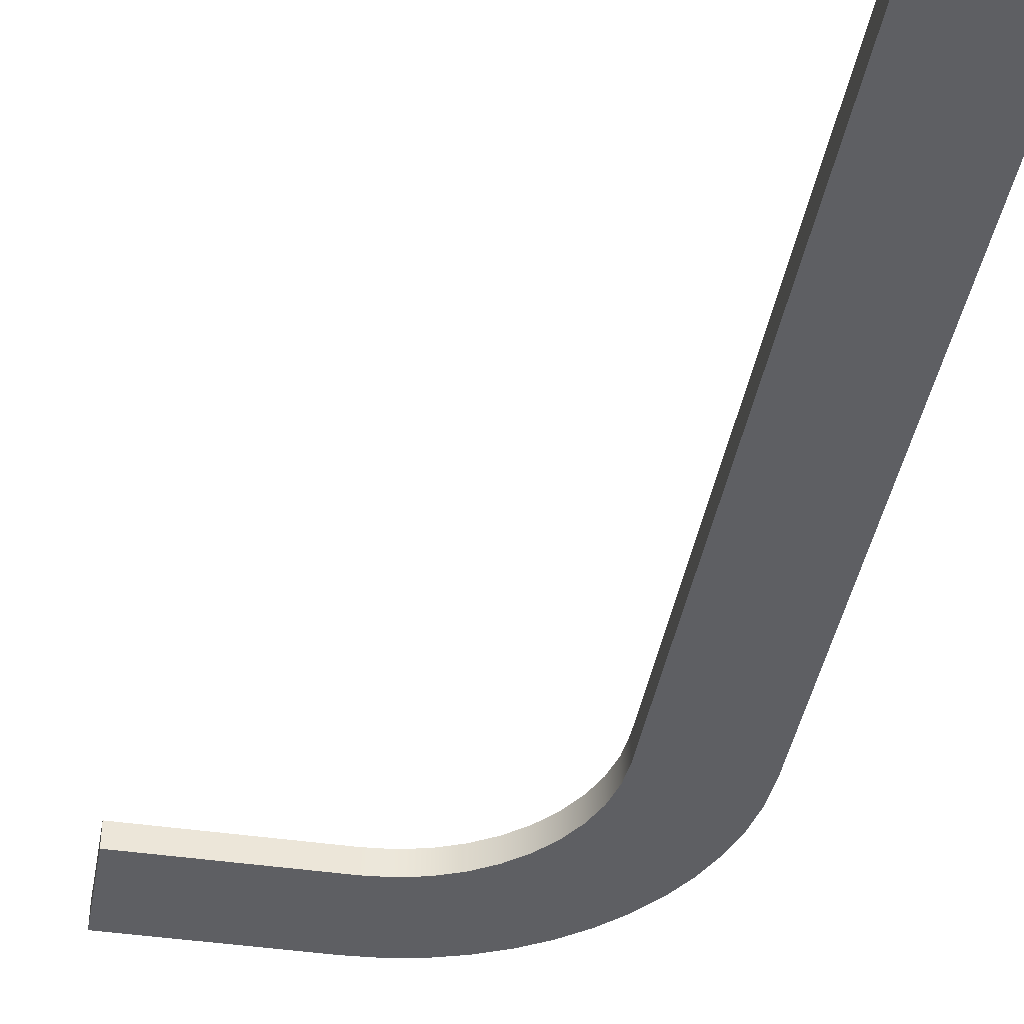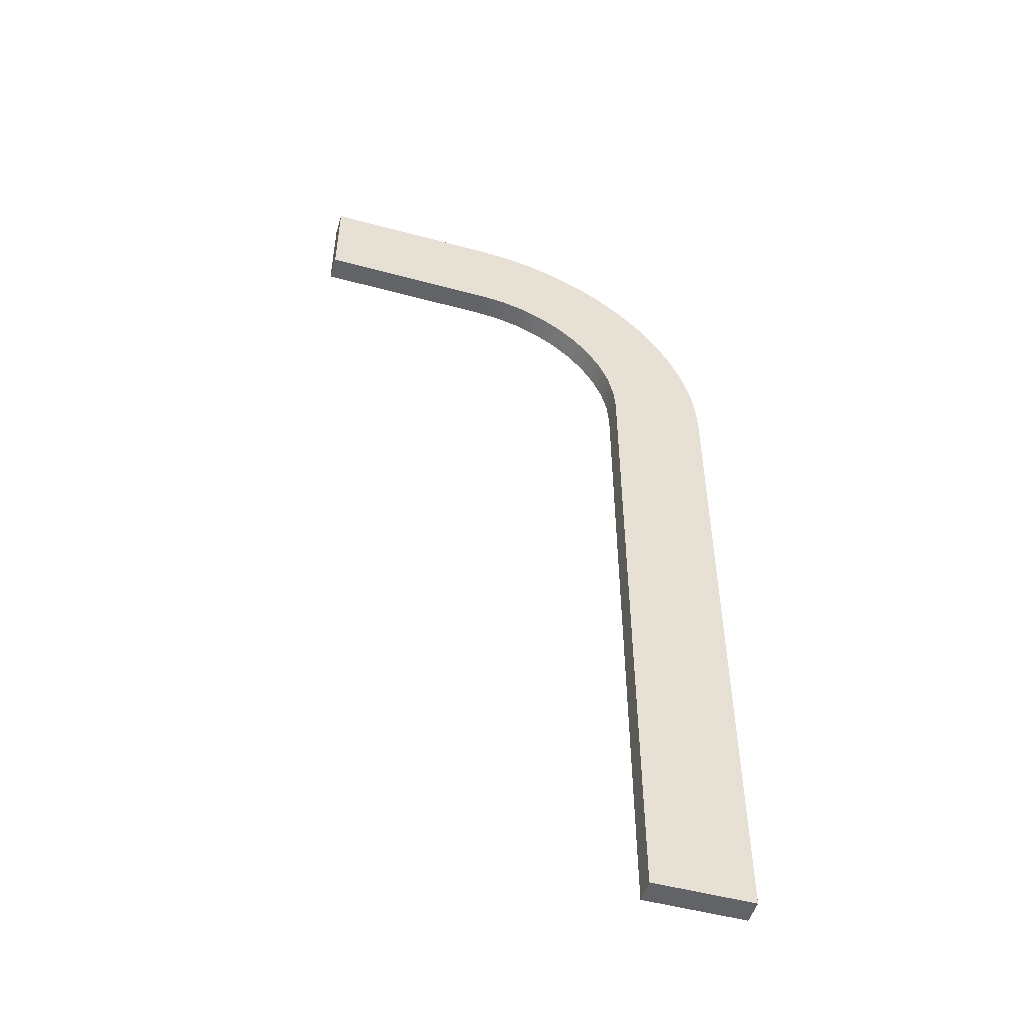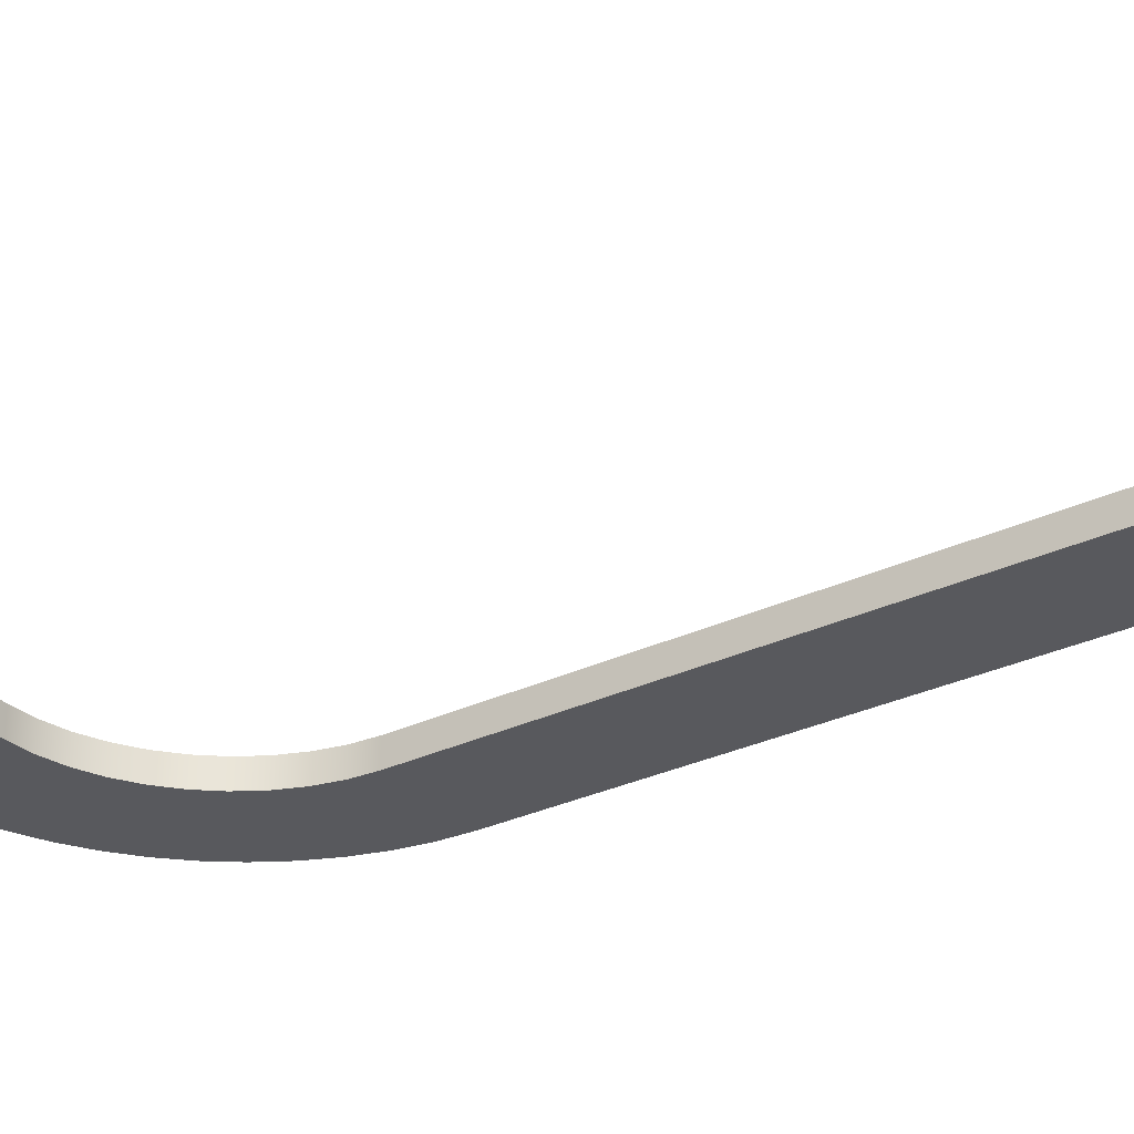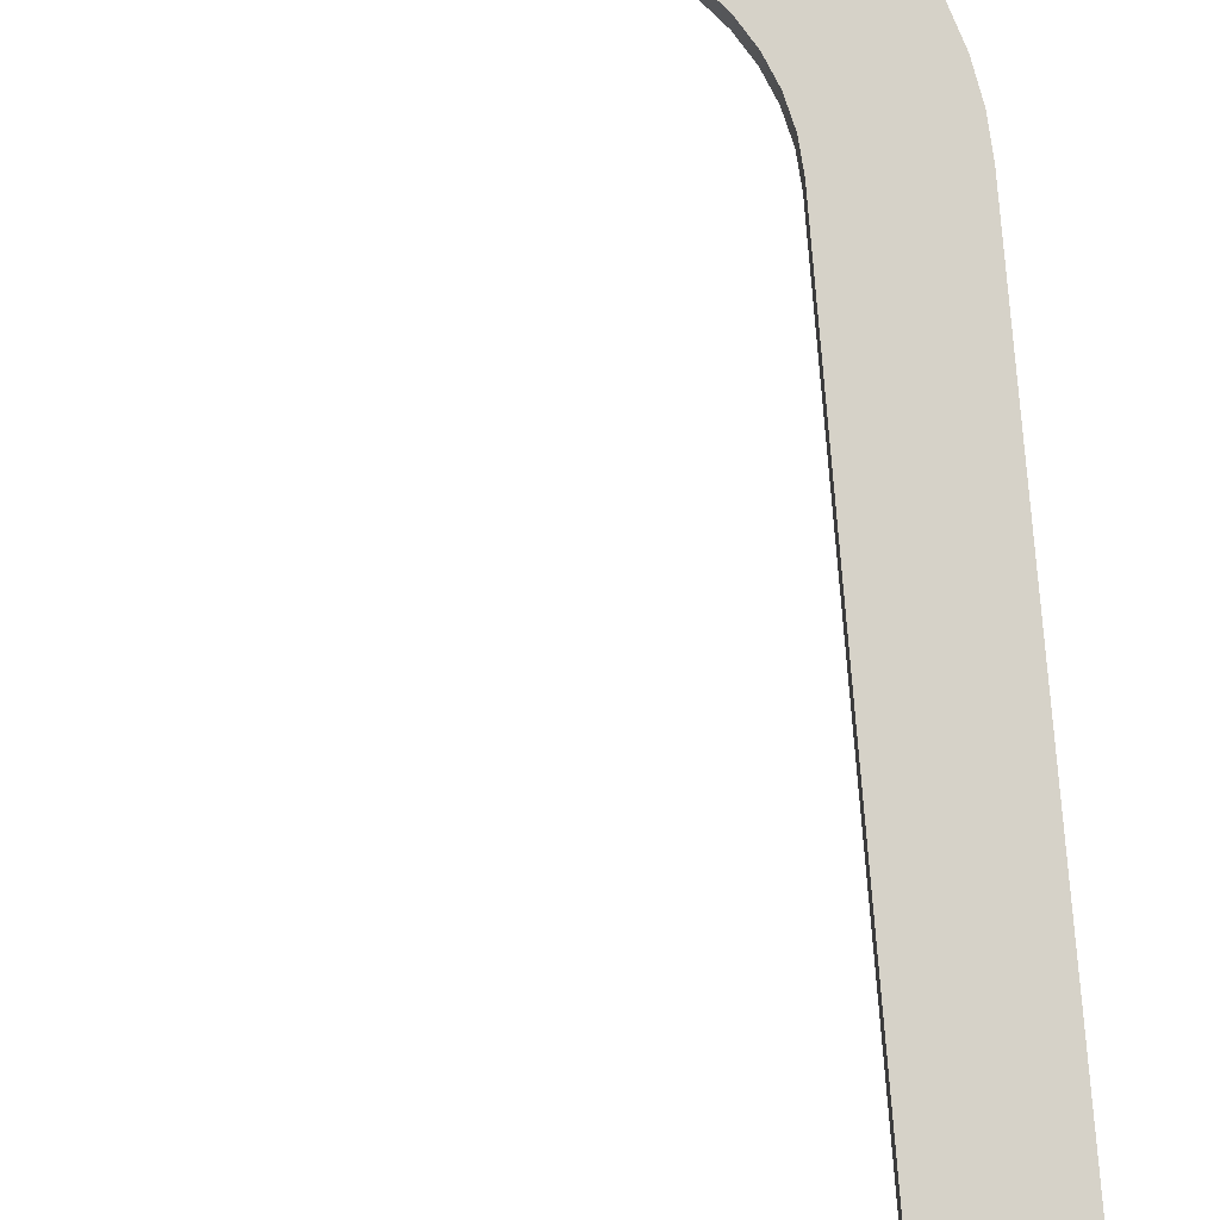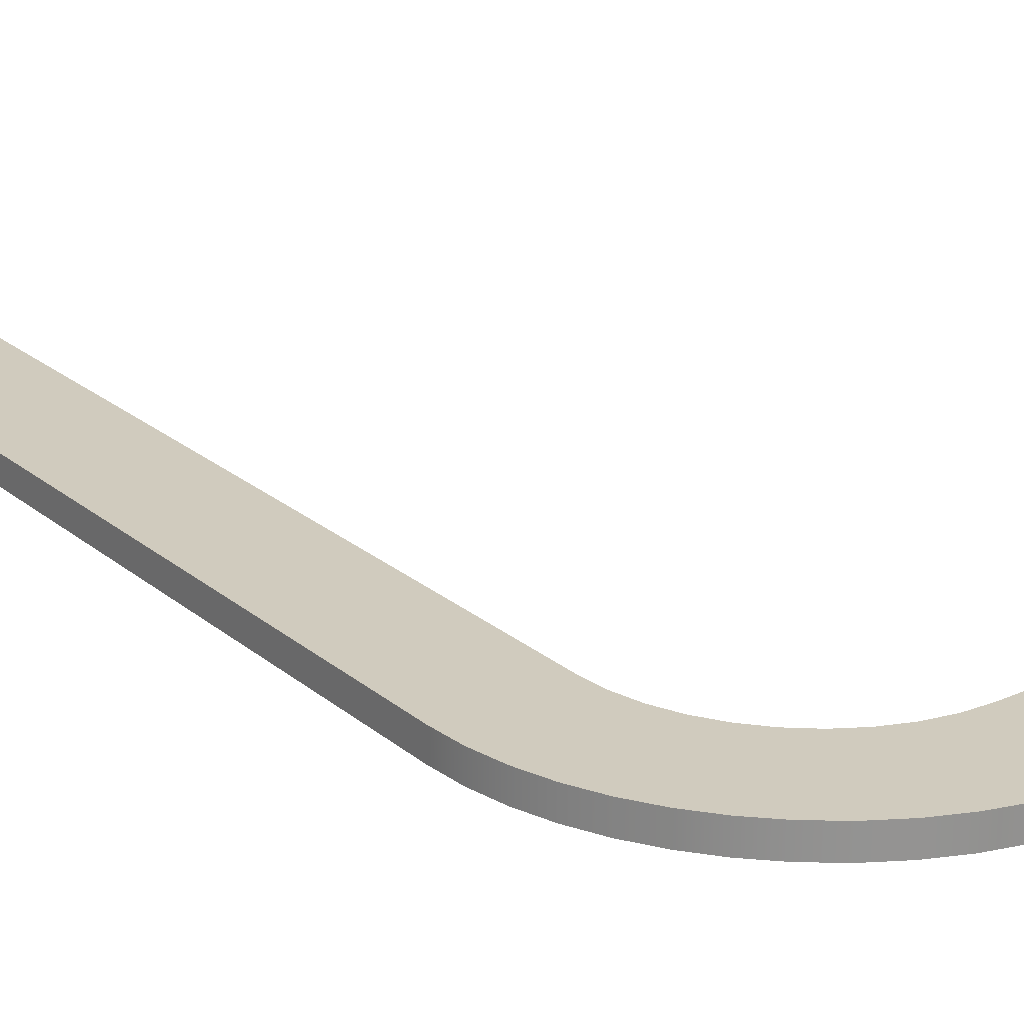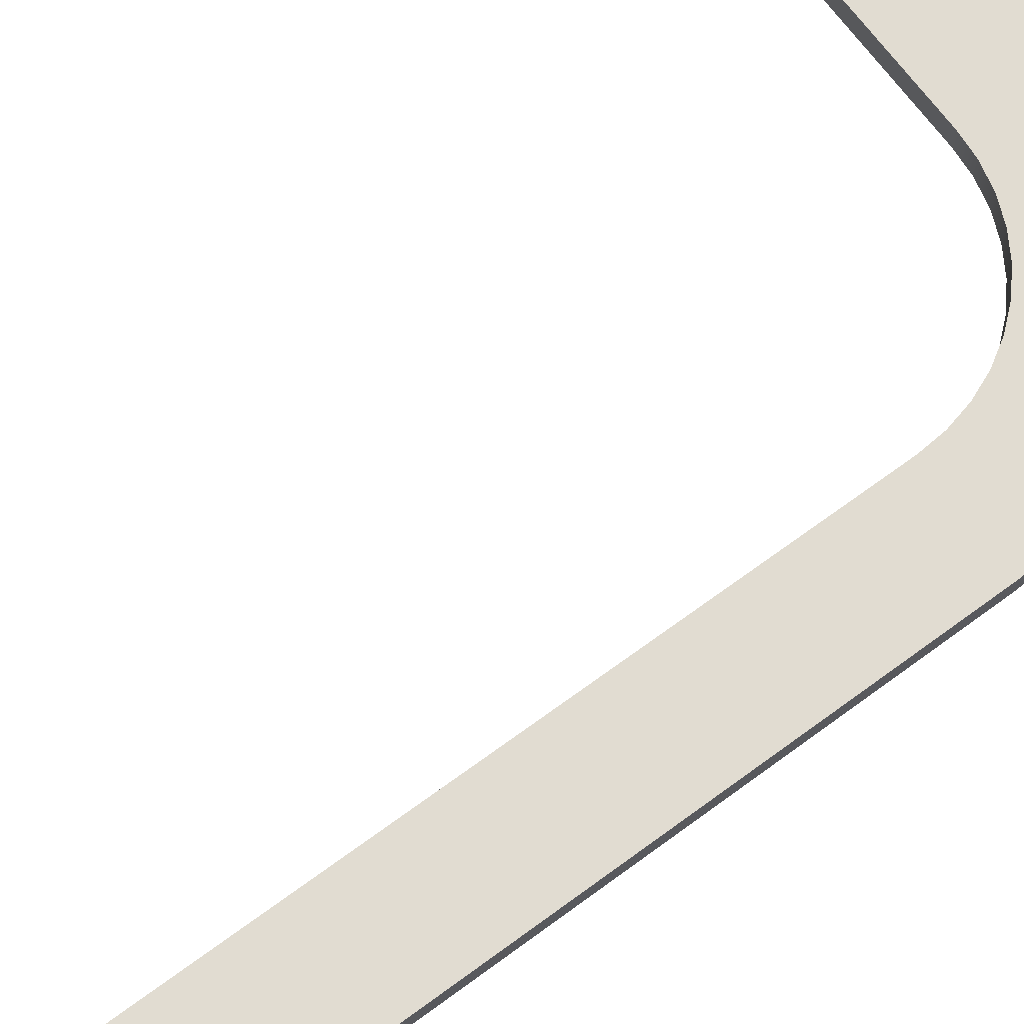
<metadata>
{"format":"obj","ext":"obj","renderer":"f3d","projection":"perspective","resolution":1024,"background":"white","views":[{"elev":-41.5,"azim":-10.1,"up":"+Z"},{"elev":-51.0,"azim":-16.4,"up":"+Y"},{"elev":-30.2,"azim":-55.3,"up":"+Z"},{"elev":77.9,"azim":-4.5,"up":"+Z"},{"elev":23.6,"azim":143.3,"up":"+Z"},{"elev":69.2,"azim":53.8,"up":"+Z"}]}
</metadata>
<code>
v 8.5 -19 0
v 8.5 -1.5 0
v 8.5 -1.5 0.6
v 8.5 -19 0.6
v 6 -19 0
v 8.5 -19 0
v 8.5 -19 0.6
v 6 -19 0.6
v 6 -1.5 0
v 6 -19 0
v 6 -19 0.6
v 6 -1.5 0.6
v 2 2.5 0
v 2.626 2.451 0
v 3.236 2.304 0
v 3.816 2.064 0
v 4.351 1.736 0
v 4.828 1.328 0
v 5.236 0.8511 0
v 5.564 0.316 0
v 5.804 -0.2639 0
v 5.951 -0.8743 0
v 6 -1.5 0
v 6 -1.5 0.6
v 5.951 -0.8743 0.6
v 5.804 -0.2639 0.6
v 5.564 0.316 0.6
v 5.236 0.8511 0.6
v 4.828 1.328 0.6
v 4.351 1.736 0.6
v 3.816 2.064 0.6
v 3.236 2.304 0.6
v 2.626 2.451 0.6
v 2 2.5 0.6
v -2.5 2.5 0
v 2 2.5 0
v 2 2.5 0.6
v -2.5 2.5 0.6
v -2.5 5 0
v -2.5 2.5 0
v -2.5 2.5 0.6
v -2.5 5 0.6
v 2 5 0
v -2.5 5 0
v -2.5 5 0.6
v 2 5 0.6
v 8.5 -1.5 0
v 8.453 -0.7165 0
v 8.311 0.05555 0
v 8.078 0.8049 0
v 7.755 1.521 0
v 7.349 2.192 0
v 6.865 2.81 0
v 6.31 3.365 0
v 5.692 3.849 0
v 5.021 4.255 0
v 4.305 4.578 0
v 3.556 4.811 0
v 2.783 4.953 0
v 2 5 0
v 2 5 0.6
v 2.783 4.953 0.6
v 3.556 4.811 0.6
v 4.305 4.578 0.6
v 5.021 4.255 0.6
v 5.692 3.849 0.6
v 6.31 3.365 0.6
v 6.865 2.81 0.6
v 7.349 2.192 0.6
v 7.755 1.521 0.6
v 8.078 0.8049 0.6
v 8.311 0.05555 0.6
v 8.453 -0.7165 0.6
v 8.5 -1.5 0.6
v 8.5 -1.5 0.6
v 8.453 -0.7165 0.6
v 8.311 0.05555 0.6
v 8.078 0.8049 0.6
v 7.755 1.521 0.6
v 7.349 2.192 0.6
v 6.865 2.81 0.6
v 6.31 3.365 0.6
v 5.692 3.849 0.6
v 5.021 4.255 0.6
v 4.305 4.578 0.6
v 3.556 4.811 0.6
v 2.783 4.953 0.6
v 2 5 0.6
v -2.5 5 0.6
v -2.5 2.5 0.6
v 2 2.5 0.6
v 2.626 2.451 0.6
v 3.236 2.304 0.6
v 3.816 2.064 0.6
v 4.351 1.736 0.6
v 4.828 1.328 0.6
v 5.236 0.8511 0.6
v 5.564 0.316 0.6
v 5.804 -0.2639 0.6
v 5.951 -0.8743 0.6
v 6 -1.5 0.6
v 6 -19 0.6
v 8.5 -19 0.6
v 2 5 0
v 2.783 4.953 0
v 3.556 4.811 0
v 4.305 4.578 0
v 5.021 4.255 0
v 5.692 3.849 0
v 6.31 3.365 0
v 6.865 2.81 0
v 7.349 2.192 0
v 7.755 1.521 0
v 8.078 0.8049 0
v 8.311 0.05555 0
v 8.453 -0.7165 0
v 8.5 -1.5 0
v 8.5 -19 0
v 6 -19 0
v 6 -1.5 0
v 5.951 -0.8743 0
v 5.804 -0.2639 0
v 5.564 0.316 0
v 5.236 0.8511 0
v 4.828 1.328 0
v 4.351 1.736 0
v 3.816 2.064 0
v 3.236 2.304 0
v 2.626 2.451 0
v 2 2.5 0
v -2.5 2.5 0
v -2.5 5 0
g 0624eda8-e300-11ea-b77b-54bf646e7e1f
f 1 2 4
f 4 2 3
g 06253bc2-e300-11ea-b29e-54bf646e7e1f
f 5 6 8
f 8 6 7
g 062562de-e300-11ea-94b1-54bf646e7e1f
f 9 10 12
f 12 10 11
g 0625b0f6-e300-11ea-a9f4-54bf646e7e1f
f 34 13 33
f 33 13 14
f 33 14 32
f 32 14 15
f 32 15 31
f 31 15 16
f 31 16 30
f 30 16 17
f 30 17 29
f 29 17 18
f 29 18 28
f 28 18 19
f 28 19 27
f 27 19 20
f 27 20 26
f 26 20 21
f 26 21 25
f 25 21 22
f 25 22 24
f 24 22 23
g 0625ff1c-e300-11ea-99ec-54bf646e7e1f
f 35 36 38
f 38 36 37
g 06262626-e300-11ea-92ed-54bf646e7e1f
f 39 40 42
f 42 40 41
g 06269b52-e300-11ea-ad97-54bf646e7e1f
f 43 44 46
f 46 44 45
g 0626e978-e300-11ea-a5d8-54bf646e7e1f
f 74 47 73
f 73 47 48
f 73 48 72
f 72 48 49
f 72 49 71
f 71 49 50
f 71 50 70
f 70 50 51
f 70 51 69
f 69 51 52
f 69 52 68
f 68 52 53
f 68 53 67
f 67 53 54
f 67 54 66
f 66 54 55
f 66 55 65
f 65 55 56
f 65 56 64
f 64 56 57
f 64 57 63
f 63 57 58
f 63 58 62
f 62 58 59
f 62 59 61
f 61 59 60
g 0627379a-e300-11ea-9157-54bf646e7e1f
f 103 75 101
f 101 75 76
f 101 76 77
f 77 78 101
f 101 78 100
f 100 78 79
f 100 79 80
f 100 80 99
f 99 80 81
f 99 81 98
f 98 81 82
f 98 82 97
f 97 82 83
f 97 83 96
f 96 83 84
f 96 84 95
f 95 84 85
f 95 85 94
f 94 85 86
f 94 86 93
f 93 86 87
f 93 87 92
f 92 87 88
f 92 88 91
f 91 88 90
f 90 88 89
f 101 102 103
g 062785b6-e300-11ea-9324-54bf646e7e1f
f 105 129 104
f 104 129 130
f 104 130 131
f 129 105 128
f 128 105 106
f 128 106 127
f 127 106 107
f 127 107 126
f 126 107 108
f 126 108 125
f 125 108 109
f 125 109 124
f 124 109 110
f 124 110 123
f 123 110 111
f 123 111 122
f 122 111 112
f 122 112 121
f 121 112 113
f 121 113 114
f 121 114 120
f 120 114 115
f 120 115 116
f 116 117 120
f 120 117 119
f 119 117 118
f 131 132 104

</code>
